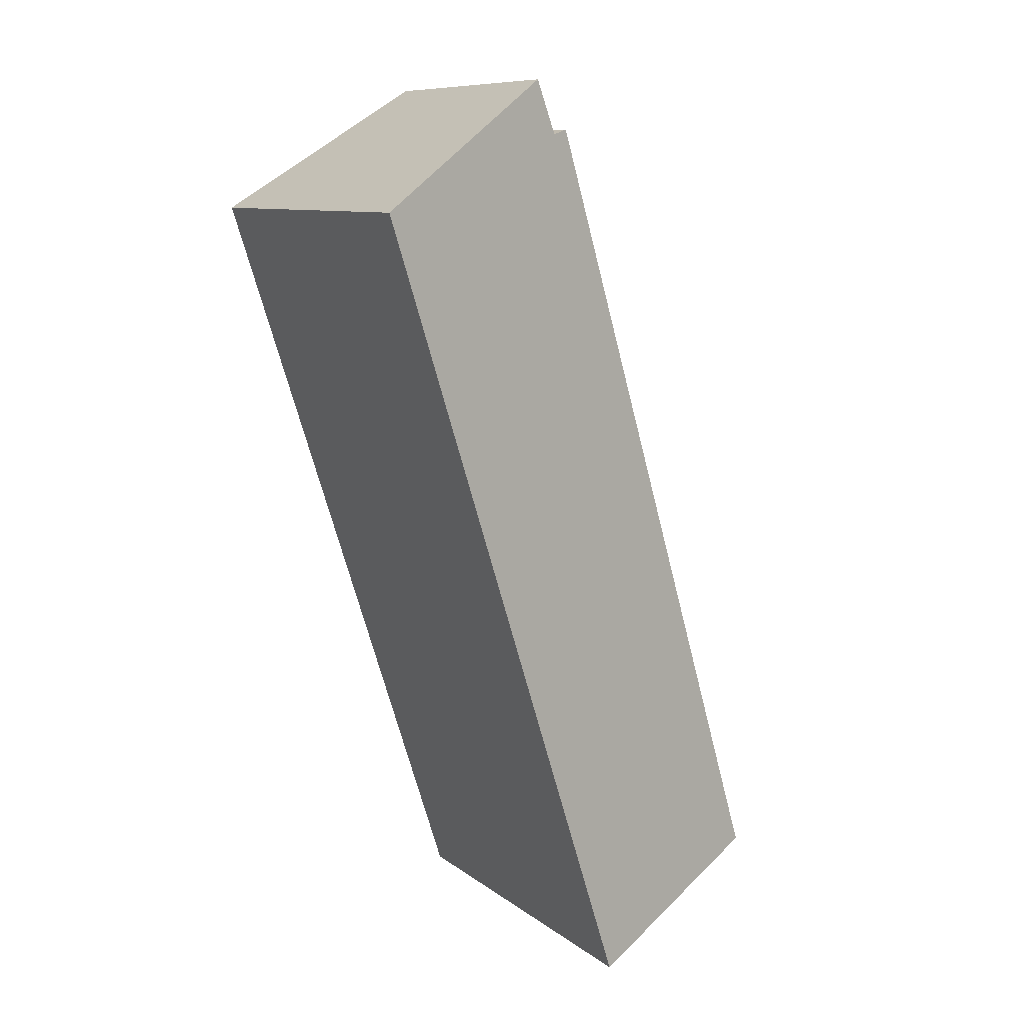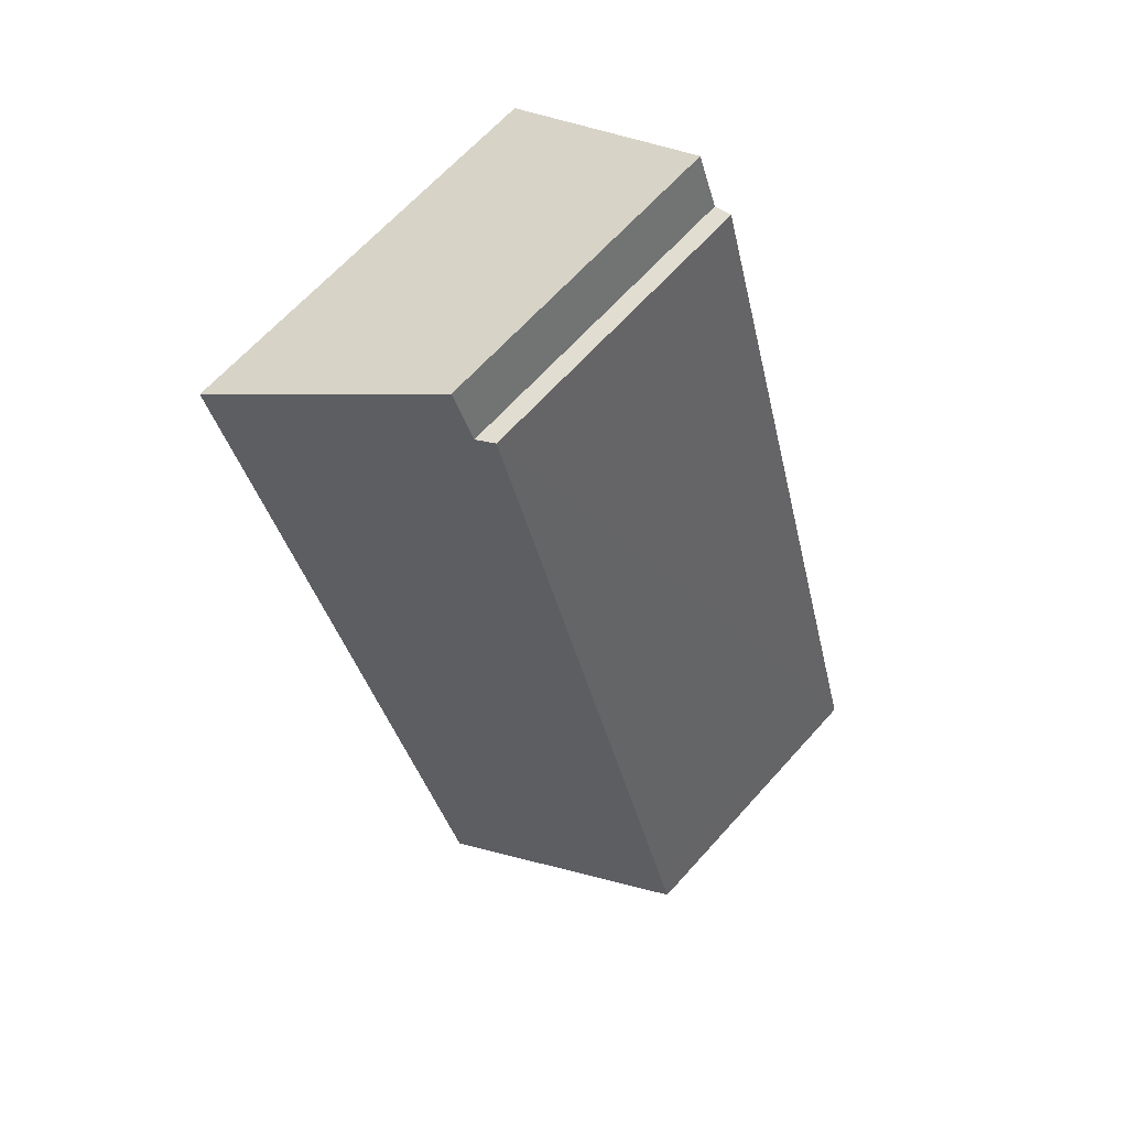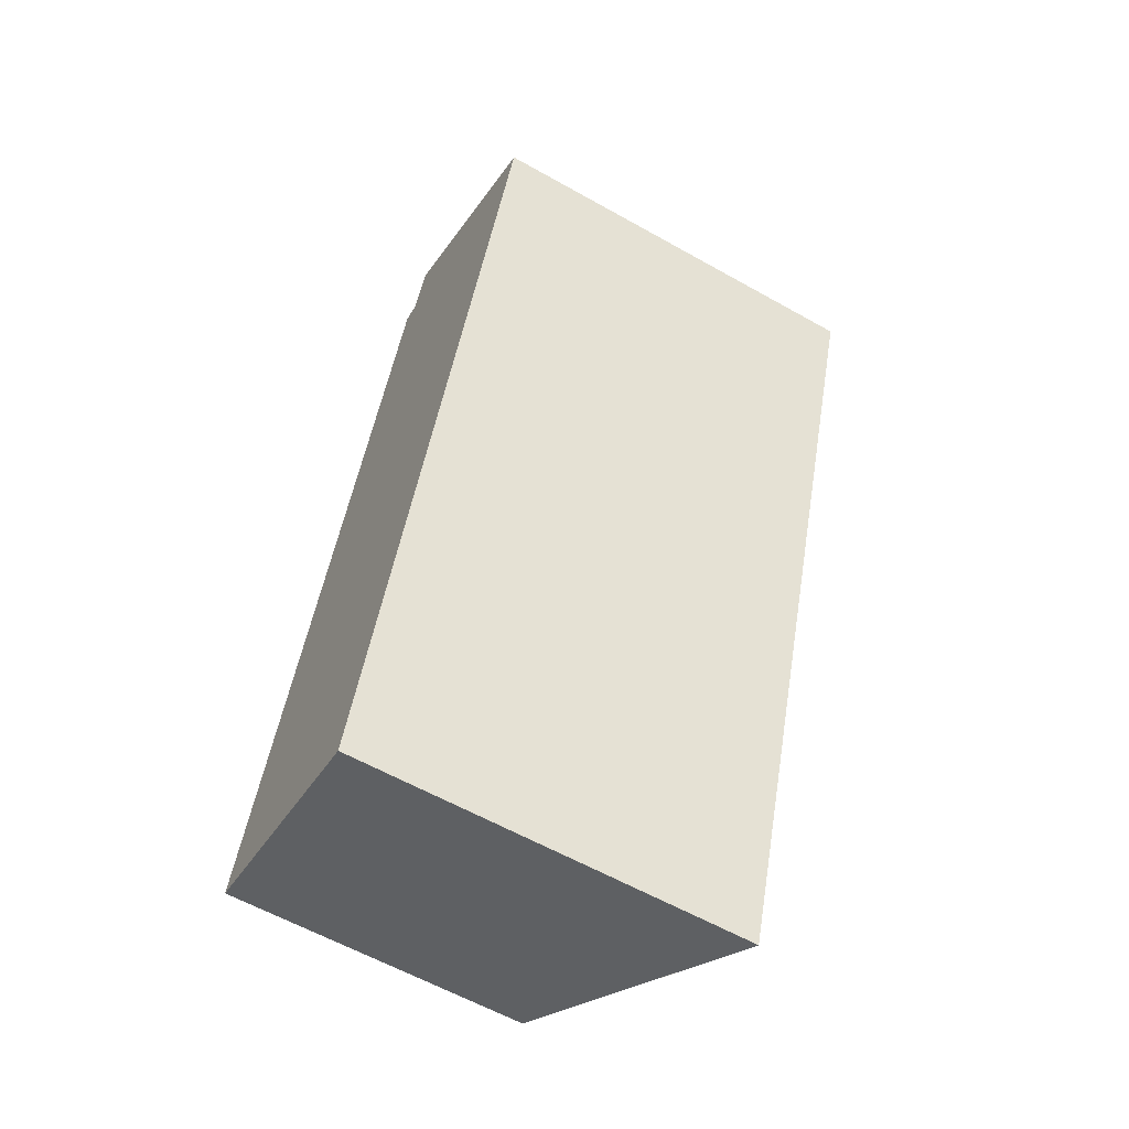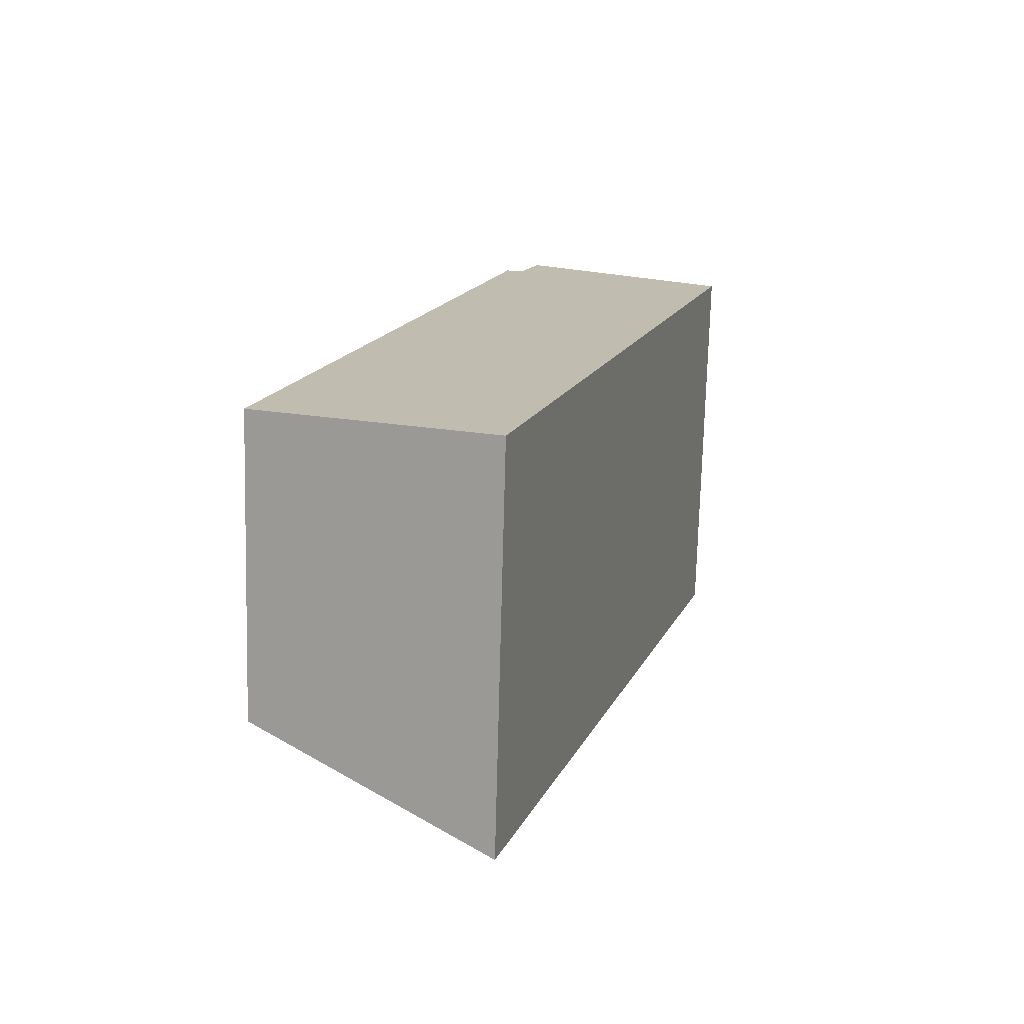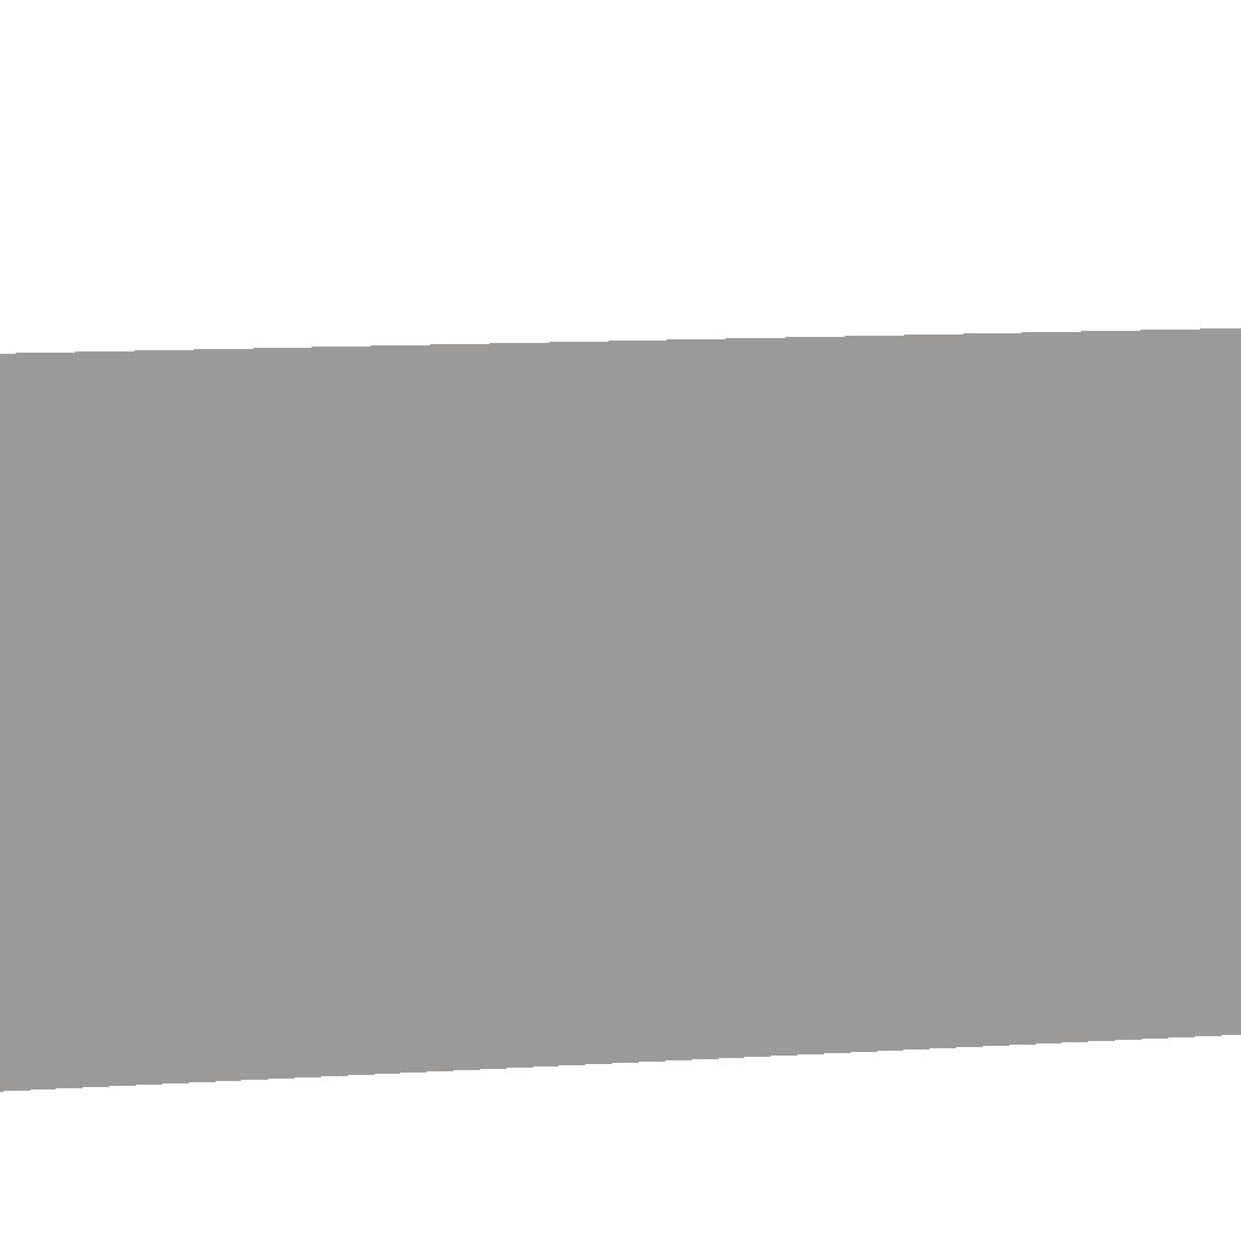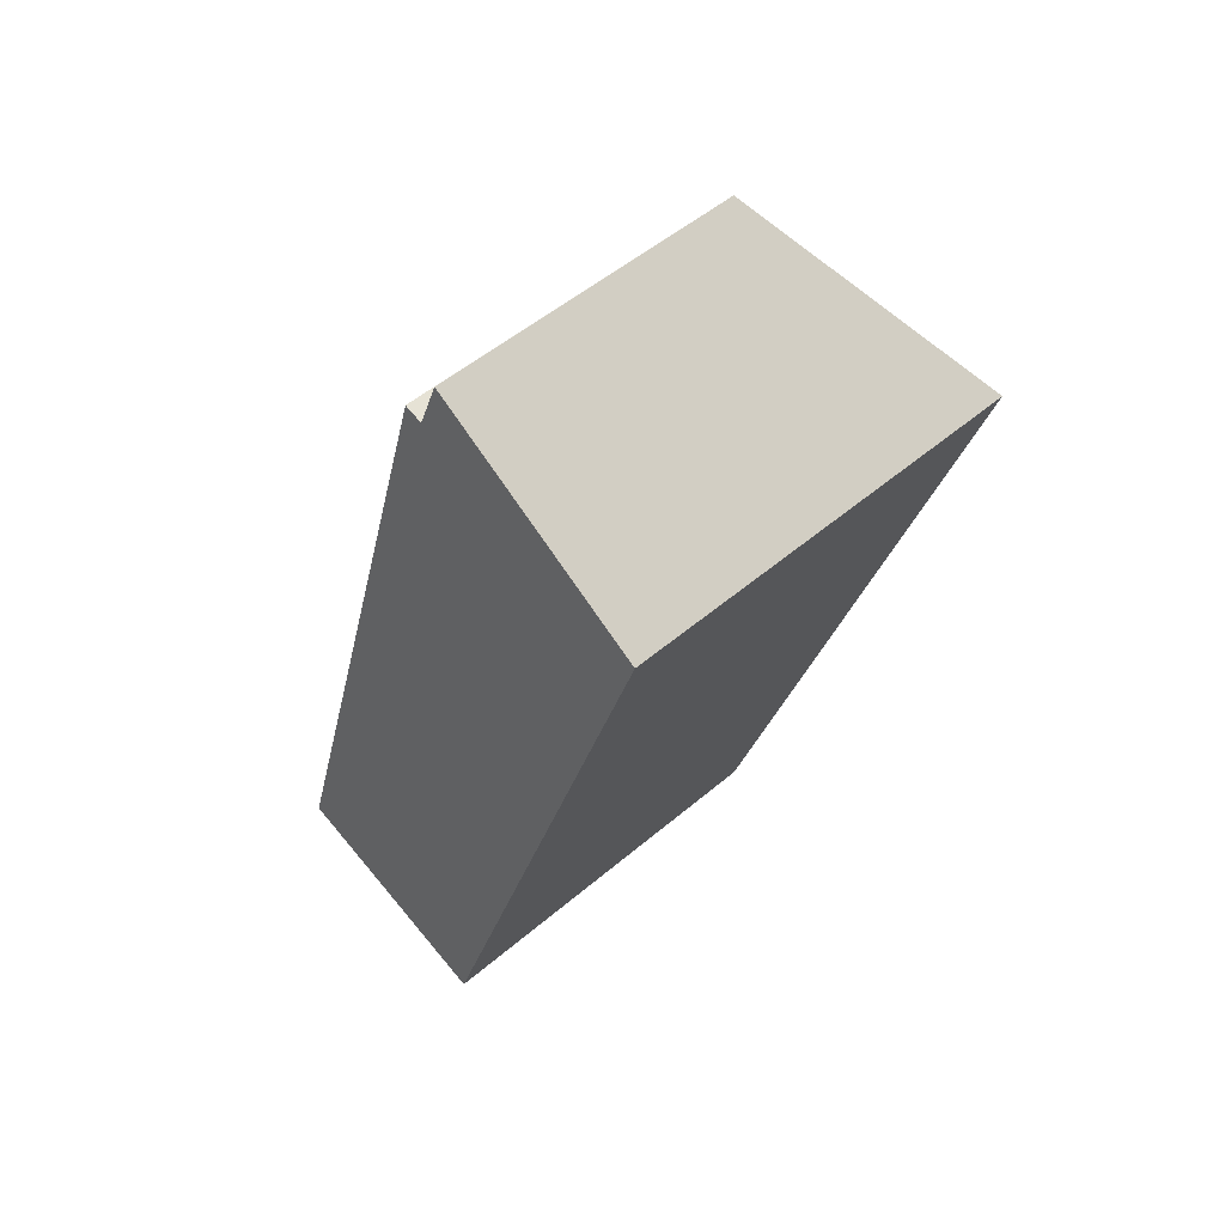
<metadata>
{"format":"obj","ext":"obj","renderer":"f3d","projection":"perspective","resolution":1024,"background":"white","views":[{"elev":9.6,"azim":150.9,"up":"+Z"},{"elev":65.9,"azim":-138.0,"up":"+Z"},{"elev":-60.5,"azim":60.1,"up":"+Z"},{"elev":-73.8,"azim":-1.5,"up":"+Z"},{"elev":20.9,"azim":102.0,"up":"+Y"},{"elev":51.6,"azim":47.3,"up":"+Z"}]}
</metadata>
<code>
v  6.18 5.136 9.162
v  3.179 3.865 10.13
v  3.441 3.887 10.83
v  0.192 3.789 0.662
v  2.95 3.769 10.2
v  2.957 5.043 -0.952
v  0 3.791 2.321e-16
v  2.723 4.944 -0.877
v  0 0 0
v  2.95 -6.245e-16 10.2
v  0.192 -4.054e-17 0.662
v  3.441 -6.63e-16 10.83
v  3.179 -6.204e-16 10.13
v  6.18 -5.61e-16 9.162
v  2.957 5.829e-17 -0.952
v  2.723 5.37e-17 -0.877
g defaultobject
f 1 2 3
f 2 4 5
f 4 2 1
f 4 1 6
f 4 6 7
f 7 6 8
f 9 4 7
f 4 9 5
f 5 9 10
f 10 9 11
f 2 12 3
f 12 2 13
f 5 13 2
f 13 5 10
f 3 14 1
f 14 3 12
f 14 6 1
f 6 14 15
f 15 8 6
f 8 15 7
f 7 15 9
f 9 15 16
f 11 13 10
f 13 14 12
f 14 13 11
f 14 11 9
f 14 9 16
f 14 16 15

</code>
